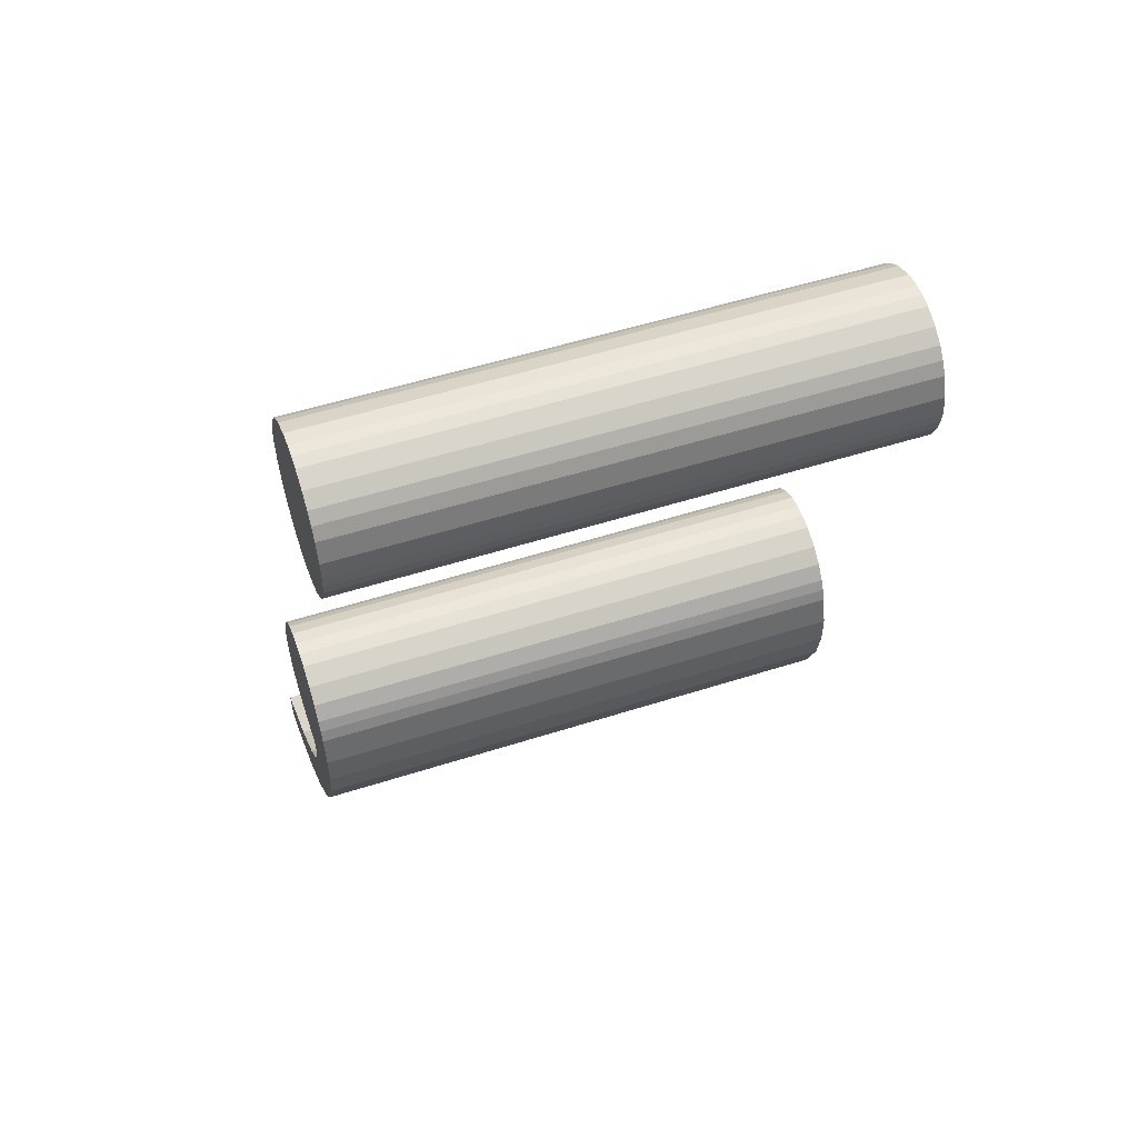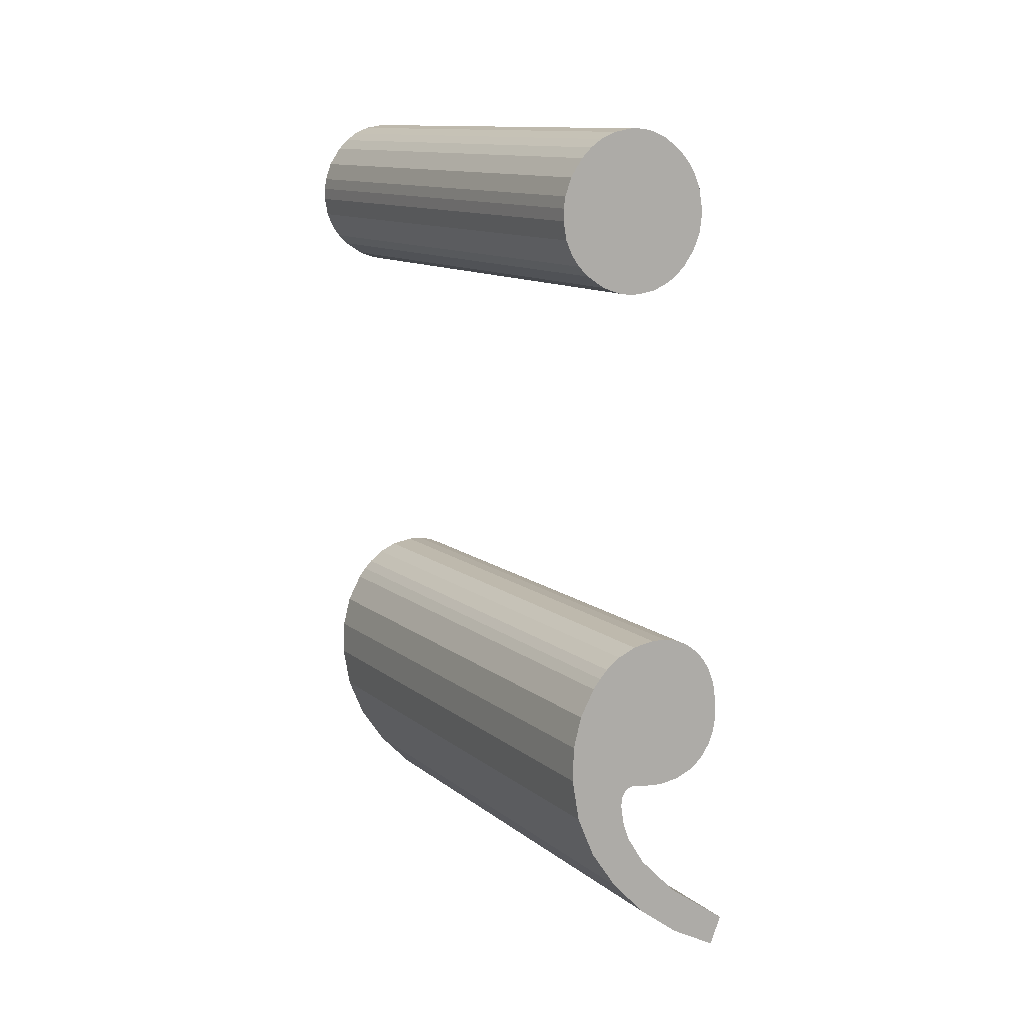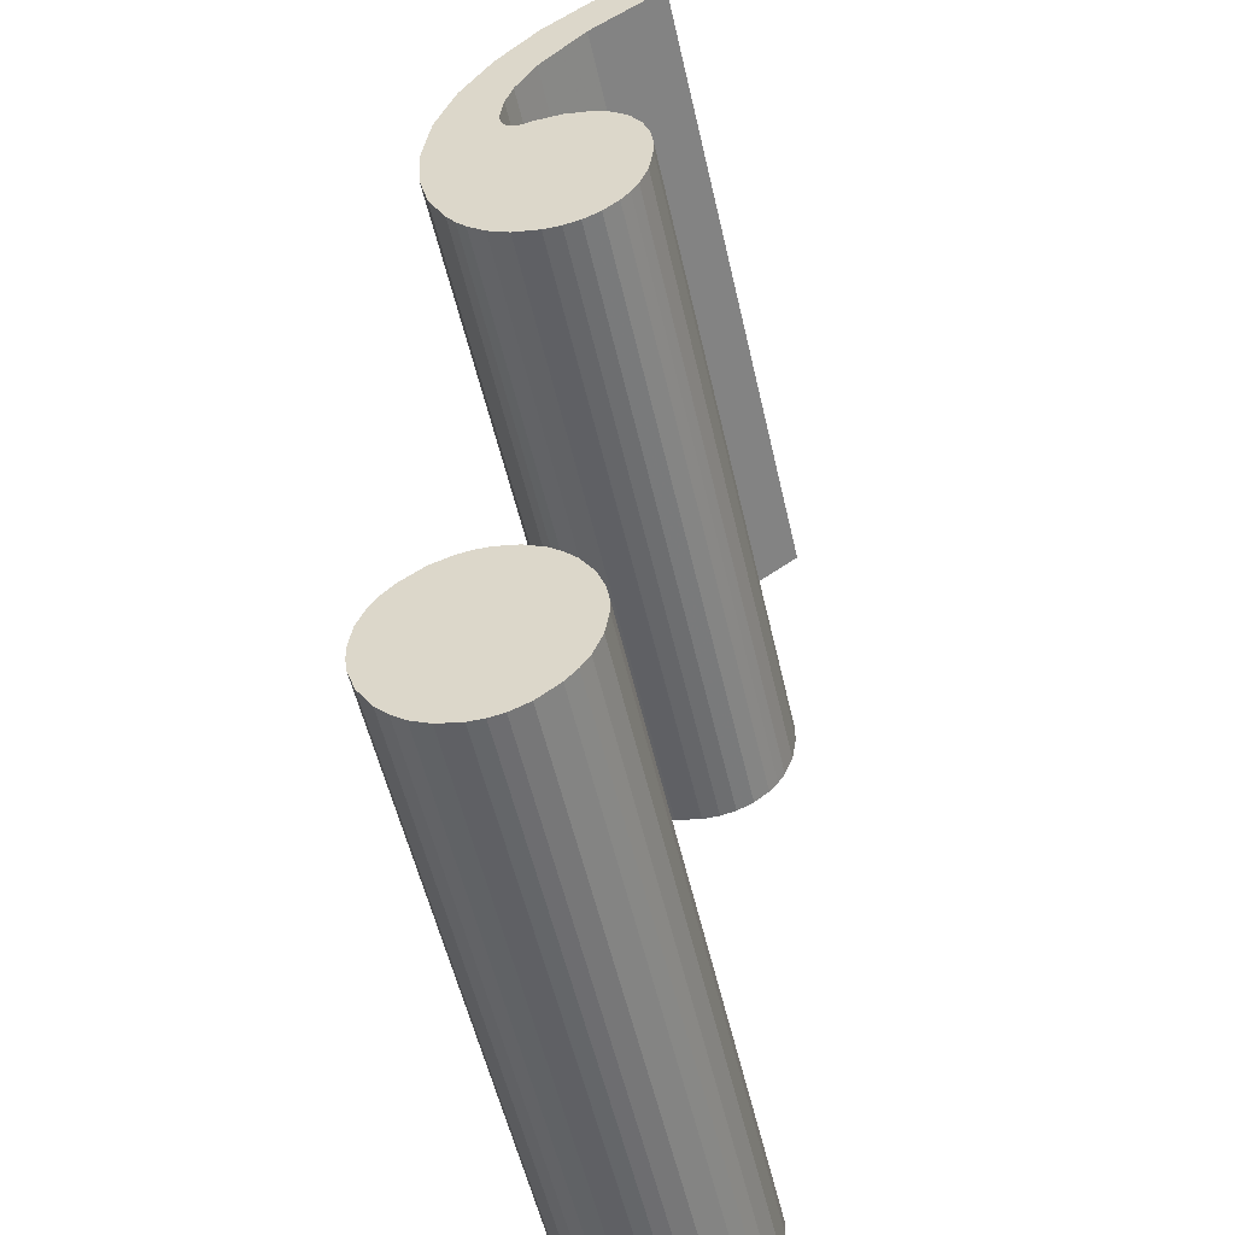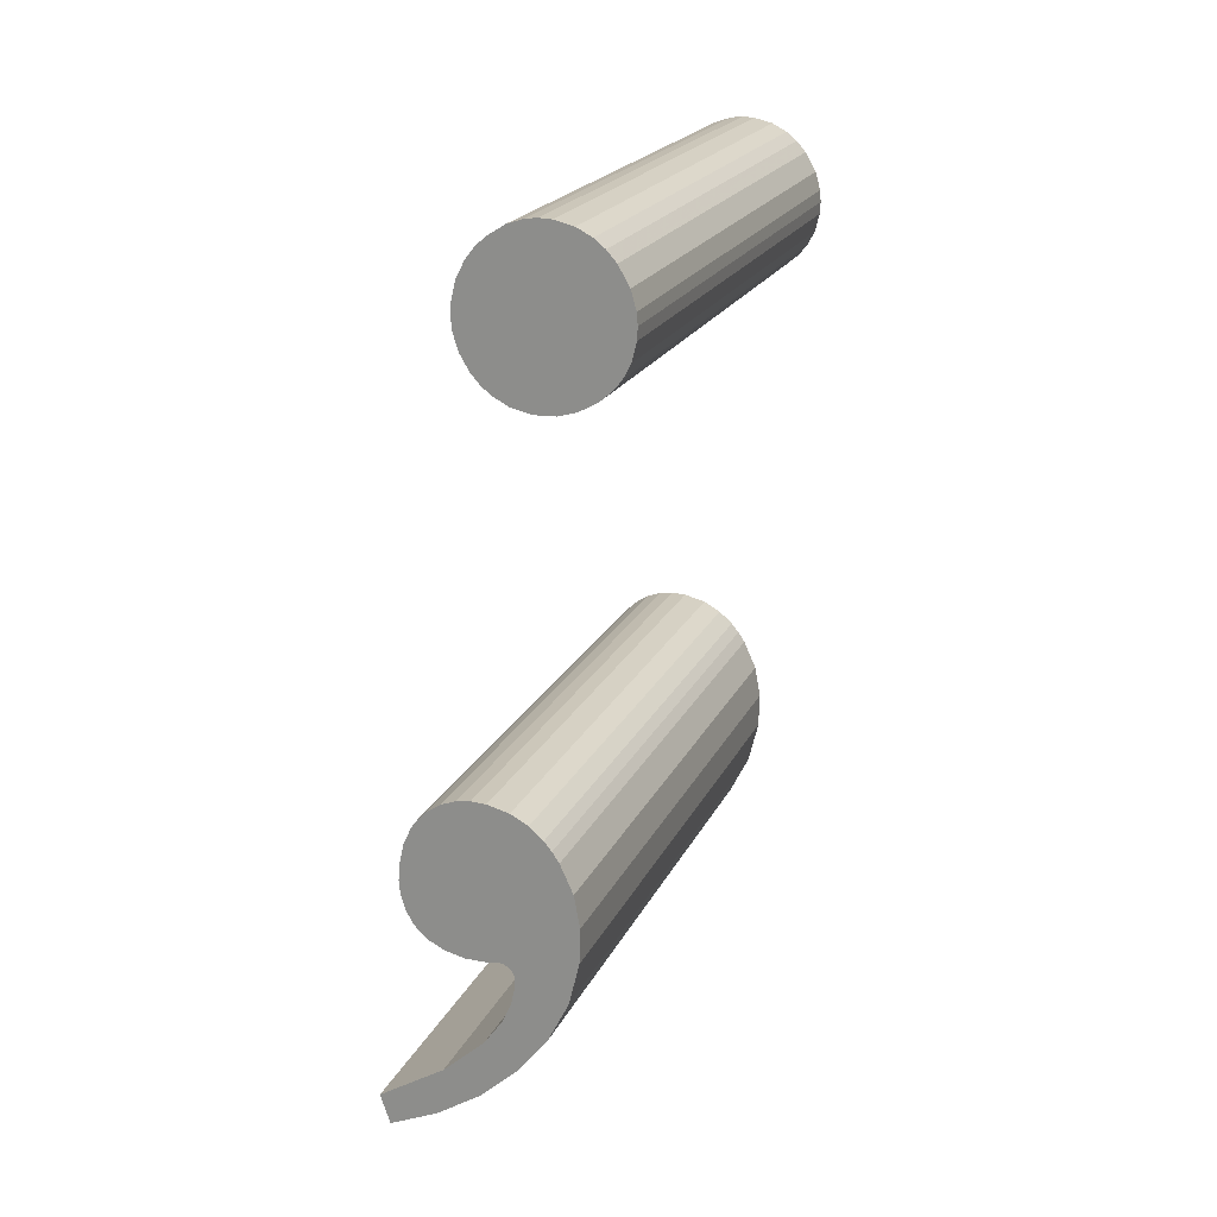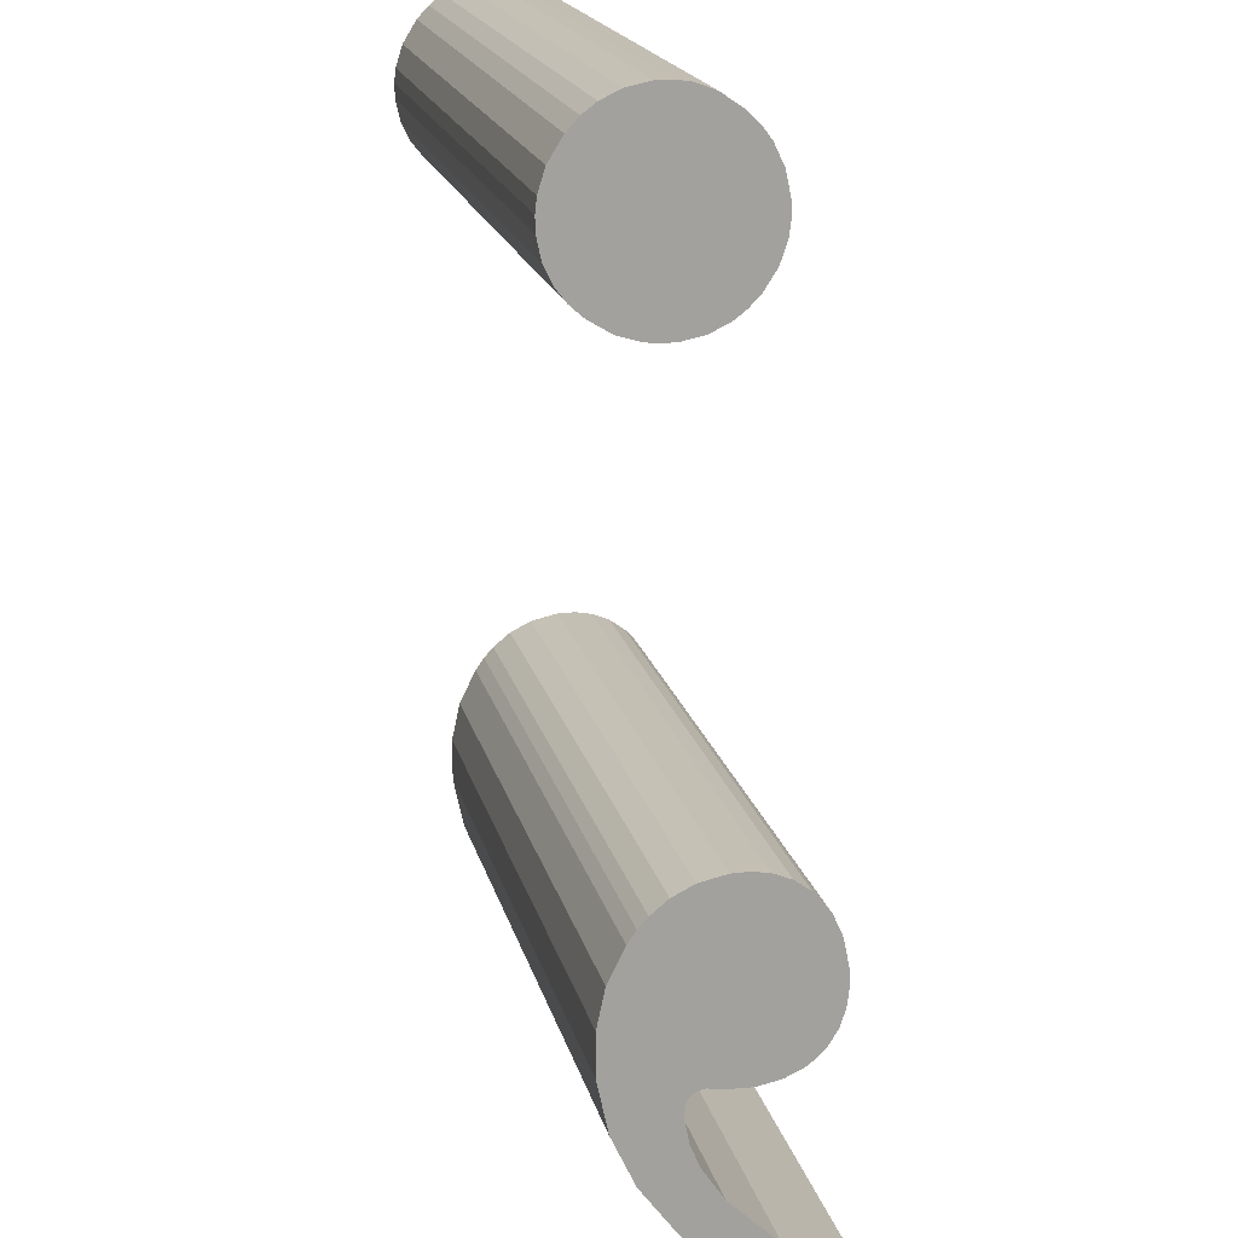
<metadata>
{"format":"obj","ext":"obj","renderer":"f3d","projection":"perspective","resolution":1024,"background":"white","views":[{"elev":64.9,"azim":83.8,"up":"+Y"},{"elev":6.8,"azim":163.4,"up":"+Y"},{"elev":34.2,"azim":178.8,"up":"+Z"},{"elev":24.6,"azim":32.0,"up":"+Y"},{"elev":-76.1,"azim":-179.2,"up":"+Z"}]}
</metadata>
<code>
o Pad
v 0.5583 0.8148 -0.1833
v 0.5749 0.8182 -0.1872
v 0.7901 0.8898 0.7868
v 0.7735 0.8864 0.7907
v 0.5181 0.8138 -0.1743
v 0.7334 0.8854 0.7996
v 0.4836 0.821 -0.1672
v 0.6989 0.8926 0.8067
v 0.4574 0.8335 -0.1623
v 0.6727 0.9051 0.8116
v 0.4437 0.844 -0.1601
v 0.6589 0.9155 0.8139
v 0.4316 0.8565 -0.1583
v 0.6469 0.9281 0.8156
v 0.4177 0.8788 -0.1569
v 0.633 0.9503 0.8171
v 0.409 0.9044 -0.1568
v 0.6242 0.9759 0.8171
v 0.4056 0.9289 -0.1579
v 0.6208 1 0.816
v 0.4059 0.9558 -0.1599
v 0.6212 1.027 0.814
v 0.4131 0.9953 -0.1644
v 0.6283 1.067 0.8095
v 0.4259 1.026 -0.1695
v 0.6412 1.097 0.8044
v 0.4368 1.042 -0.1731
v 0.652 1.114 0.8008
v 0.4499 1.057 -0.1771
v 0.6652 1.128 0.7969
v 0.4726 1.073 -0.1833
v 0.6879 1.145 0.7906
v 0.498 1.084 -0.1897
v 0.7133 1.156 0.7842
v 0.5217 1.088 -0.1952
v 0.7369 1.16 0.7787
v 0.5472 1.088 -0.2009
v 0.7625 1.159 0.7731
v 0.5853 1.079 -0.2087
v 0.8006 1.151 0.7653
v 0.616 1.064 -0.2143
v 0.8313 1.135 0.7596
v 0.8559 1.115 0.7557
v 0.6406 1.043 -0.2182
v 0.6543 1.028 -0.2201
v 0.8696 1.099 0.7538
v 0.6669 1.01 -0.2216
v 0.8822 1.082 0.7523
v 0.6912 0.9607 -0.2233
v 0.9064 1.032 0.7506
v 0.7037 0.9053 -0.222
v 0.9189 0.9768 0.7519
v 0.7044 0.8438 -0.2177
v 0.9197 0.9153 0.7562
v 0.6899 0.7693 -0.209
v 0.9052 0.8409 0.7649
v 0.6584 0.6982 -0.1968
v 0.8737 0.7698 0.7771
v 0.6099 0.6305 -0.1811
v 0.8251 0.702 0.7928
v 0.5479 0.5697 -0.163
v 0.7632 0.6413 0.811
v 0.4761 0.5195 -0.1434
v 0.6914 0.5911 0.8305
v 0.3944 0.48 -0.1224
v 0.6097 0.5515 0.8515
v 0.3755 0.5302 -0.1219
v 0.5907 0.6018 0.852
v 0.4845 0.6025 -0.1514
v 0.6998 0.674 0.8226
v 0.5523 0.6683 -0.1712
v 0.7675 0.7398 0.8028
v 0.5833 0.7163 -0.1816
v 0.7986 0.7878 0.7924
v 0.5955 0.7479 -0.1866
v 0.8108 0.8195 0.7874
v 0.6013 0.7798 -0.1902
v 0.8165 0.8513 0.7837
v 0.8166 0.8623 0.7829
v 0.6013 0.7907 -0.191
v 0.8149 0.8714 0.7826
v 0.5996 0.7998 -0.1913
v 0.5969 0.8059 -0.1911
v 0.8121 0.8775 0.7828
v 0.8086 0.882 0.7832
v 0.5933 0.8105 -0.1907
v 0.8041 0.8855 0.784
v 0.5888 0.814 -0.1899
v 0.7985 0.8881 0.785
v 0.5832 0.8165 -0.1889
v 0.7945 0.8891 0.7858
v 0.5793 0.8176 -0.1881
v 0.5933 0.8105 -0.1907
v 0.5888 0.814 -0.1899
v 0.7044 0.8438 -0.2177
v 0.4259 1.026 -0.1695
v 0.4368 1.042 -0.1731
v 0.5217 1.088 -0.1952
v 0.4499 1.057 -0.1771
v 0.4726 1.073 -0.1833
v 0.498 1.084 -0.1897
v 0.3944 0.48 -0.1224
v 0.3755 0.5302 -0.1219
v 0.4761 0.5195 -0.1434
v 0.4131 0.9953 -0.1644
v 0.5472 1.088 -0.2009
v 0.4845 0.6025 -0.1514
v 0.5479 0.5697 -0.163
v 0.7037 0.9053 -0.222
v 0.5832 0.8165 -0.1889
v 0.5523 0.6683 -0.1712
v 0.5853 1.079 -0.2087
v 0.6099 0.6305 -0.1811
v 0.5749 0.8182 -0.1872
v 0.6912 0.9607 -0.2233
v 0.5793 0.8176 -0.1881
v 0.4437 0.844 -0.1601
v 0.4316 0.8565 -0.1583
v 0.4177 0.8788 -0.1569
v 0.6669 1.01 -0.2216
v 0.6406 1.043 -0.2182
v 0.4574 0.8335 -0.1623
v 0.6543 1.028 -0.2201
v 0.409 0.9044 -0.1568
v 0.4836 0.821 -0.1672
v 0.4056 0.9289 -0.1579
v 0.5181 0.8138 -0.1743
v 0.4059 0.9558 -0.1599
v 0.5583 0.8148 -0.1833
v 0.5955 0.7479 -0.1866
v 0.6584 0.6982 -0.1968
v 0.6013 0.7798 -0.1902
v 0.6899 0.7693 -0.209
v 0.6013 0.7907 -0.191
v 0.5996 0.7998 -0.1913
v 0.5969 0.8059 -0.1911
v 0.9197 0.9153 0.7562
v 0.8041 0.8855 0.784
v 0.8086 0.882 0.7832
v 0.7369 1.16 0.7787
v 0.652 1.114 0.8008
v 0.6412 1.097 0.8044
v 0.6652 1.128 0.7969
v 0.6879 1.145 0.7906
v 0.7133 1.156 0.7842
v 0.5907 0.6018 0.852
v 0.6097 0.5515 0.8515
v 0.7625 1.159 0.7731
v 0.6283 1.067 0.8095
v 0.6998 0.674 0.8226
v 0.7632 0.6413 0.811
v 0.9189 0.9768 0.7519
v 0.7985 0.8881 0.785
v 0.7675 0.7398 0.8028
v 0.8006 1.151 0.7653
v 0.8251 0.702 0.7928
v 0.7901 0.8898 0.7868
v 0.9064 1.032 0.7506
v 0.7945 0.8891 0.7858
v 0.8313 1.135 0.7596
v 0.6469 0.9281 0.8156
v 0.6589 0.9155 0.8139
v 0.8822 1.082 0.7523
v 0.8559 1.115 0.7557
v 0.6727 0.9051 0.8116
v 0.8696 1.099 0.7538
v 0.6242 0.9759 0.8171
v 0.6989 0.8926 0.8067
v 0.6208 1 0.816
v 0.7986 0.7878 0.7924
v 0.7334 0.8854 0.7996
v 0.6212 1.027 0.814
v 0.7735 0.8864 0.7907
v 0.8737 0.7698 0.7771
v 0.8108 0.8195 0.7874
v 0.9052 0.8409 0.7649
v 0.8165 0.8513 0.7837
v 0.8166 0.8623 0.7829
v 0.8121 0.8775 0.7828
v 0.6575 1.988 -0.2914
v 0.6248 1.995 -0.2847
v 0.8401 2.066 0.6893
v 0.8728 2.059 0.6826
v 0.6838 1.975 -0.2962
v 0.8991 2.046 0.6777
v 0.9179 2.032 0.6746
v 0.7026 1.96 -0.2993
v 0.9348 2.014 0.6722
v 0.7196 1.942 -0.3017
v 0.9549 1.981 0.6702
v 0.7397 1.909 -0.3038
v 0.9651 1.949 0.6702
v 0.7498 1.878 -0.3037
v 0.7523 1.857 -0.3027
v 0.9676 1.929 0.6712
v 0.752 1.836 -0.3011
v 0.9673 1.908 0.6728
v 0.9609 1.876 0.6766
v 0.7457 1.804 -0.2974
v 0.9489 1.85 0.6811
v 0.7337 1.779 -0.2928
v 0.7198 1.76 -0.2884
v 0.9351 1.832 0.6855
v 0.7022 1.744 -0.2833
v 0.9175 1.815 0.6906
v 0.6707 1.724 -0.2749
v 0.8859 1.796 0.699
v 0.8554 1.786 0.7065
v 0.6401 1.714 -0.2674
v 0.8357 1.784 0.711
v 0.6205 1.712 -0.2629
v 0.8153 1.784 0.7155
v 0.6 1.713 -0.2585
v 0.7843 1.791 0.7218
v 0.569 1.72 -0.2521
v 0.7565 1.805 0.727
v 0.5412 1.733 -0.247
v 0.5245 1.747 -0.2442
v 0.7397 1.818 0.7297
v 0.5091 1.763 -0.242
v 0.7244 1.834 0.7319
v 0.4913 1.79 -0.2401
v 0.7066 1.862 0.7338
v 0.4807 1.82 -0.24
v 0.696 1.892 0.7339
v 0.4777 1.841 -0.2409
v 0.693 1.913 0.7331
v 0.4779 1.863 -0.2425
v 0.6931 1.935 0.7314
v 0.6995 1.968 0.7276
v 0.4842 1.897 -0.2464
v 0.7129 1.998 0.7224
v 0.4976 1.927 -0.2515
v 0.5105 1.945 -0.2557
v 0.7257 2.016 0.7182
v 0.5265 1.961 -0.2604
v 0.7418 2.033 0.7135
v 0.7722 2.054 0.7052
v 0.557 1.982 -0.2687
v 0.5833 1.992 -0.2753
v 0.7986 2.064 0.6987
v 0.8189 2.067 0.6939
v 0.6037 1.995 -0.28
v 0.5412 1.733 -0.247
v 0.5245 1.747 -0.2442
v 0.569 1.72 -0.2521
v 0.5091 1.763 -0.242
v 0.4913 1.79 -0.2401
v 0.4777 1.841 -0.2409
v 0.4807 1.82 -0.24
v 0.6 1.713 -0.2585
v 0.4779 1.863 -0.2425
v 0.6205 1.712 -0.2629
v 0.6401 1.714 -0.2674
v 0.4842 1.897 -0.2464
v 0.6707 1.724 -0.2749
v 0.4976 1.927 -0.2515
v 0.5105 1.945 -0.2557
v 0.7022 1.744 -0.2833
v 0.7337 1.779 -0.2928
v 0.7198 1.76 -0.2884
v 0.7457 1.804 -0.2974
v 0.557 1.982 -0.2687
v 0.5833 1.992 -0.2753
v 0.6037 1.995 -0.28
v 0.752 1.836 -0.3011
v 0.5265 1.961 -0.2604
v 0.6248 1.995 -0.2847
v 0.7523 1.857 -0.3027
v 0.7498 1.878 -0.3037
v 0.7397 1.909 -0.3038
v 0.6575 1.988 -0.2914
v 0.7026 1.96 -0.2993
v 0.6838 1.975 -0.2962
v 0.7196 1.942 -0.3017
v 0.7843 1.791 0.7218
v 0.7397 1.818 0.7297
v 0.7565 1.805 0.727
v 0.693 1.913 0.7331
v 0.7066 1.862 0.7338
v 0.7244 1.834 0.7319
v 0.696 1.892 0.7339
v 0.8153 1.784 0.7155
v 0.6931 1.935 0.7314
v 0.8357 1.784 0.711
v 0.8554 1.786 0.7065
v 0.8859 1.796 0.699
v 0.6995 1.968 0.7276
v 0.7257 2.016 0.7182
v 0.7129 1.998 0.7224
v 0.9175 1.815 0.6906
v 0.9609 1.876 0.6766
v 0.9351 1.832 0.6855
v 0.9489 1.85 0.6811
v 0.8189 2.067 0.6939
v 0.7986 2.064 0.6987
v 0.7722 2.054 0.7052
v 0.9673 1.908 0.6728
v 0.8401 2.066 0.6893
v 0.7418 2.033 0.7135
v 0.9676 1.929 0.6712
v 0.9651 1.949 0.6702
v 0.9549 1.981 0.6702
v 0.9179 2.032 0.6746
v 0.8728 2.059 0.6826
v 0.9348 2.014 0.6722
f 1 2 3
f 1 3 4
f 5 1 4
f 5 4 6
f 7 5 6
f 7 6 8
f 9 8 10
f 9 7 8
f 11 10 12
f 11 9 10
f 13 12 14
f 13 11 12
f 15 13 14
f 15 14 16
f 17 16 18
f 17 15 16
f 19 18 20
f 19 17 18
f 21 20 22
f 21 19 20
f 23 21 22
f 23 22 24
f 25 24 26
f 25 23 24
f 27 26 28
f 27 25 26
f 29 28 30
f 29 27 28
f 31 29 30
f 31 30 32
f 33 32 34
f 33 31 32
f 35 34 36
f 35 33 34
f 37 36 38
f 37 35 36
f 39 37 38
f 39 38 40
f 41 40 42
f 41 42 43
f 41 39 40
f 44 41 43
f 45 43 46
f 45 44 43
f 47 46 48
f 47 45 46
f 49 47 48
f 49 48 50
f 51 50 52
f 51 49 50
f 53 52 54
f 53 51 52
f 55 53 54
f 55 54 56
f 57 56 58
f 57 55 56
f 59 58 60
f 59 57 58
f 61 59 60
f 61 60 62
f 63 62 64
f 63 61 62
f 65 64 66
f 65 63 64
f 67 65 66
f 67 66 68
f 69 67 68
f 69 68 70
f 71 70 72
f 71 69 70
f 73 72 74
f 73 71 72
f 75 74 76
f 75 73 74
f 77 76 78
f 77 75 76
f 77 78 79
f 80 79 81
f 80 77 79
f 82 80 81
f 83 81 84
f 83 84 85
f 83 82 81
f 86 85 87
f 86 83 85
f 88 87 89
f 88 86 87
f 90 89 91
f 90 88 89
f 92 91 3
f 92 90 91
f 2 92 3
f 93 94 95
f 96 97 98
f 97 99 98
f 99 100 98
f 100 101 98
f 102 103 104
f 105 96 106
f 96 98 106
f 104 103 107
f 104 107 108
f 95 94 109
f 94 110 109
f 108 107 111
f 105 106 112
f 108 111 113
f 114 105 112
f 109 110 115
f 110 116 115
f 116 114 115
f 114 112 41
f 117 118 119
f 115 114 120
f 114 41 121
f 117 119 122
f 120 114 123
f 114 121 123
f 122 119 124
f 122 124 125
f 125 124 126
f 113 111 73
f 125 126 127
f 127 126 128
f 127 128 129
f 129 128 105
f 73 130 131
f 113 73 131
f 129 105 114
f 130 132 133
f 132 134 133
f 134 135 133
f 131 130 133
f 133 135 95
f 135 136 95
f 136 93 95
f 137 138 139
f 140 141 142
f 140 143 141
f 140 144 143
f 140 145 144
f 64 146 147
f 148 142 149
f 148 140 142
f 150 146 64
f 151 150 64
f 152 138 137
f 152 153 138
f 154 150 151
f 155 148 149
f 156 154 151
f 155 149 157
f 158 153 152
f 158 159 153
f 158 157 159
f 160 155 157
f 16 161 162
f 163 157 158
f 164 160 157
f 165 16 162
f 166 157 163
f 166 164 157
f 167 16 165
f 168 167 165
f 169 167 168
f 170 154 156
f 171 169 168
f 172 169 171
f 173 172 171
f 149 172 173
f 174 175 170
f 174 170 156
f 157 149 173
f 176 177 175
f 176 178 177
f 176 81 178
f 176 175 174
f 137 81 176
f 137 179 81
f 137 139 179
f 180 181 182
f 180 182 183
f 184 183 185
f 184 185 186
f 184 180 183
f 187 186 188
f 187 184 186
f 189 187 188
f 189 188 190
f 191 190 192
f 191 189 190
f 193 191 192
f 194 192 195
f 194 193 192
f 196 195 197
f 196 194 195
f 196 197 198
f 199 198 200
f 199 196 198
f 201 199 200
f 202 200 203
f 202 201 200
f 204 203 205
f 204 202 203
f 206 204 205
f 206 205 207
f 206 207 208
f 209 208 210
f 209 206 208
f 211 210 212
f 211 209 210
f 213 211 212
f 213 212 214
f 215 214 216
f 215 213 214
f 217 215 216
f 218 216 219
f 218 217 216
f 220 219 221
f 220 218 219
f 222 220 221
f 222 221 223
f 224 223 225
f 224 222 223
f 226 225 227
f 226 224 225
f 228 227 229
f 228 226 227
f 228 229 230
f 231 230 232
f 231 228 230
f 233 231 232
f 234 232 235
f 234 233 232
f 236 235 237
f 236 234 235
f 236 237 238
f 239 236 238
f 240 238 241
f 240 241 242
f 240 239 238
f 243 242 182
f 243 240 242
f 181 243 182
f 244 245 246
f 247 248 249
f 248 250 249
f 245 247 251
f 246 245 251
f 251 247 252
f 247 249 252
f 251 252 253
f 253 252 254
f 252 255 256
f 254 252 256
f 255 257 258
f 256 255 258
f 256 258 259
f 260 261 262
f 263 264 265
f 261 259 266
f 262 261 266
f 267 263 268
f 263 265 268
f 266 259 269
f 269 259 270
f 259 258 271
f 270 259 271
f 268 272 273
f 272 274 273
f 267 268 273
f 258 267 275
f 271 258 275
f 267 273 275
f 276 277 278
f 279 280 281
f 279 282 280
f 283 281 277
f 283 277 276
f 284 281 283
f 284 279 281
f 285 284 283
f 286 284 285
f 287 288 284
f 287 284 286
f 289 290 288
f 289 288 287
f 291 289 287
f 292 293 294
f 295 296 297
f 298 291 293
f 298 293 292
f 299 297 300
f 299 295 297
f 301 291 298
f 302 291 301
f 303 289 291
f 303 291 302
f 304 305 299
f 304 185 305
f 304 299 300
f 306 300 289
f 306 289 303
f 306 304 300

</code>
